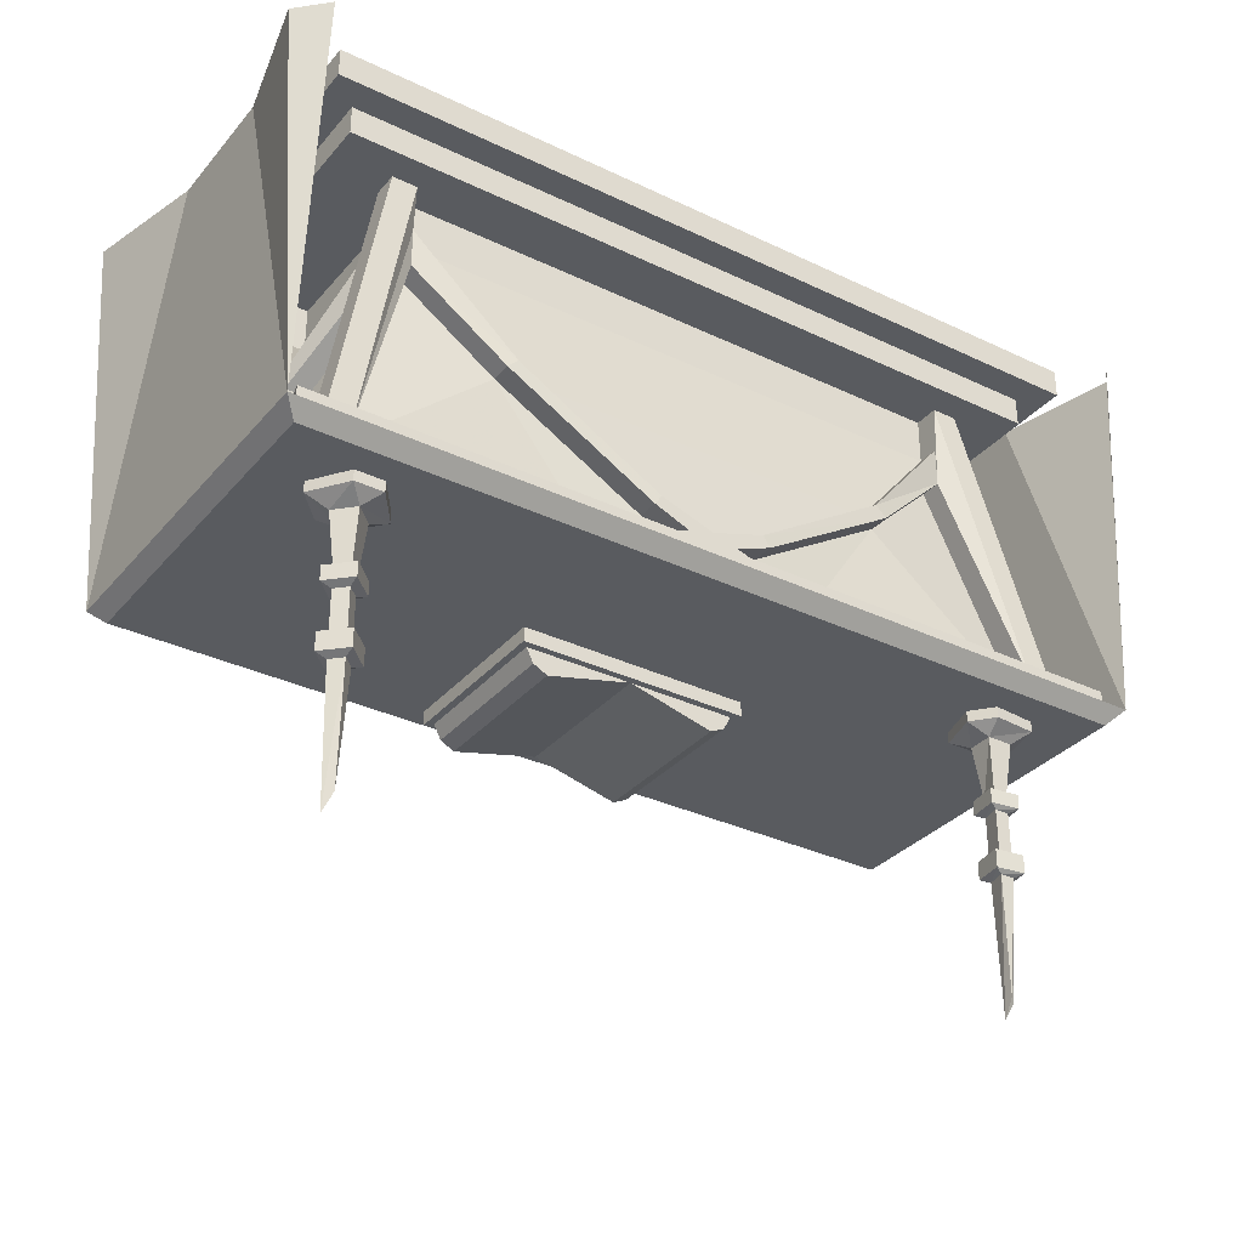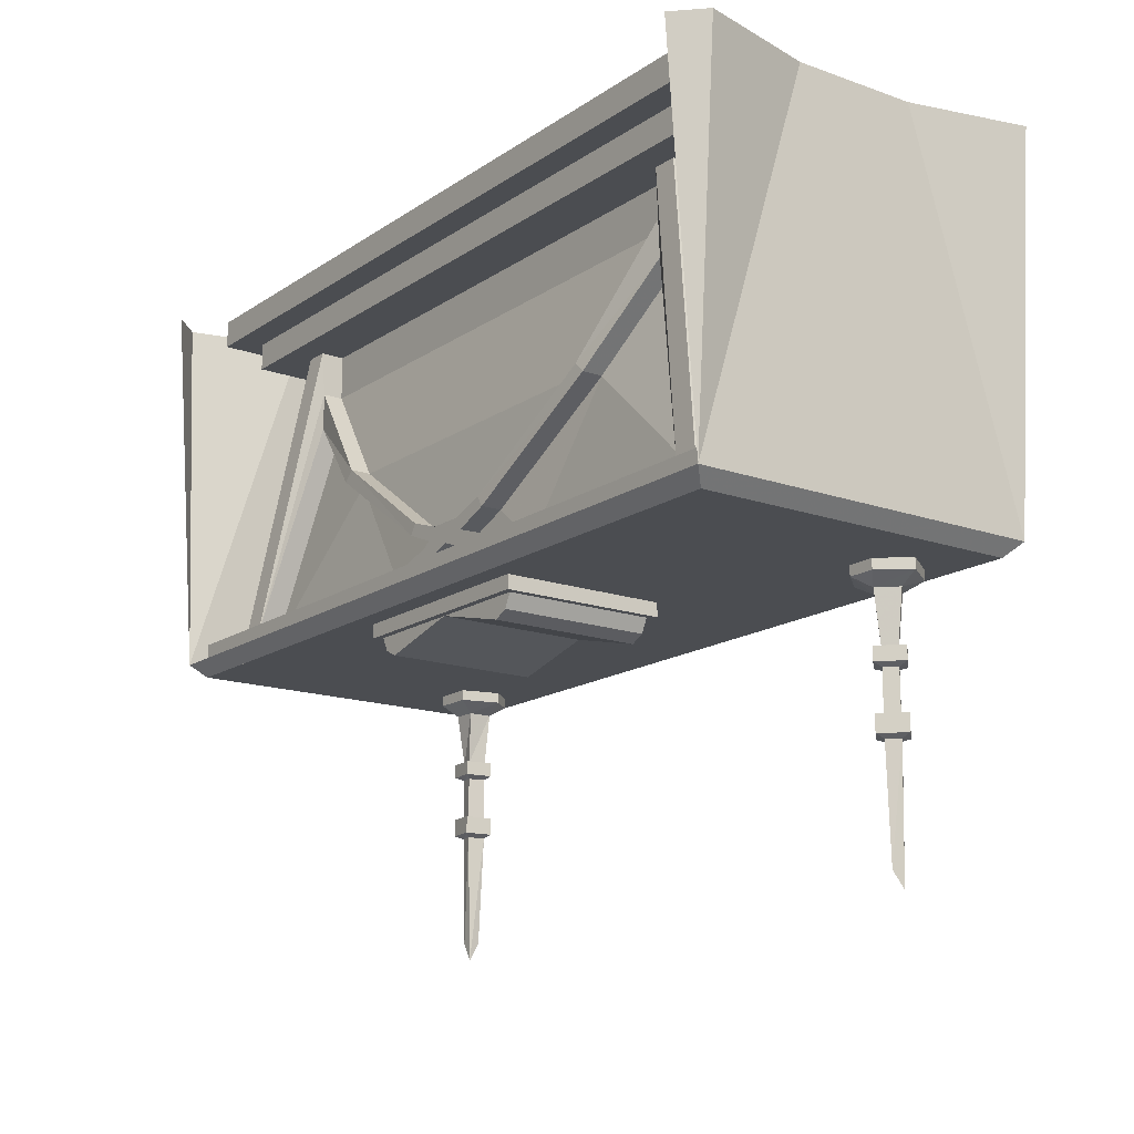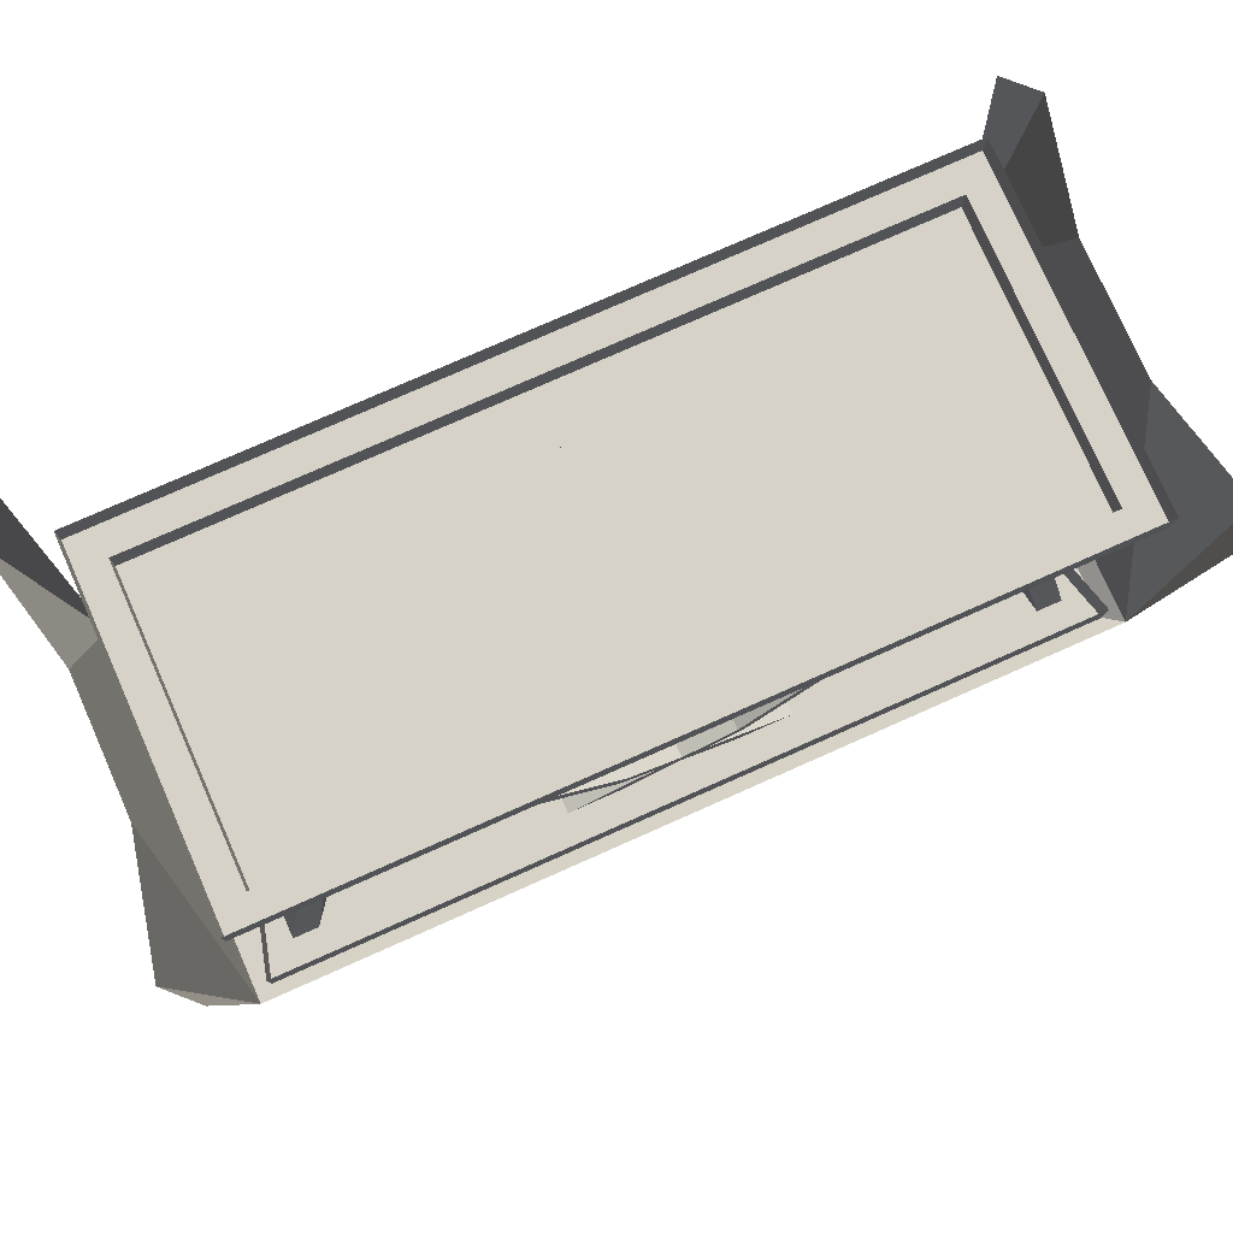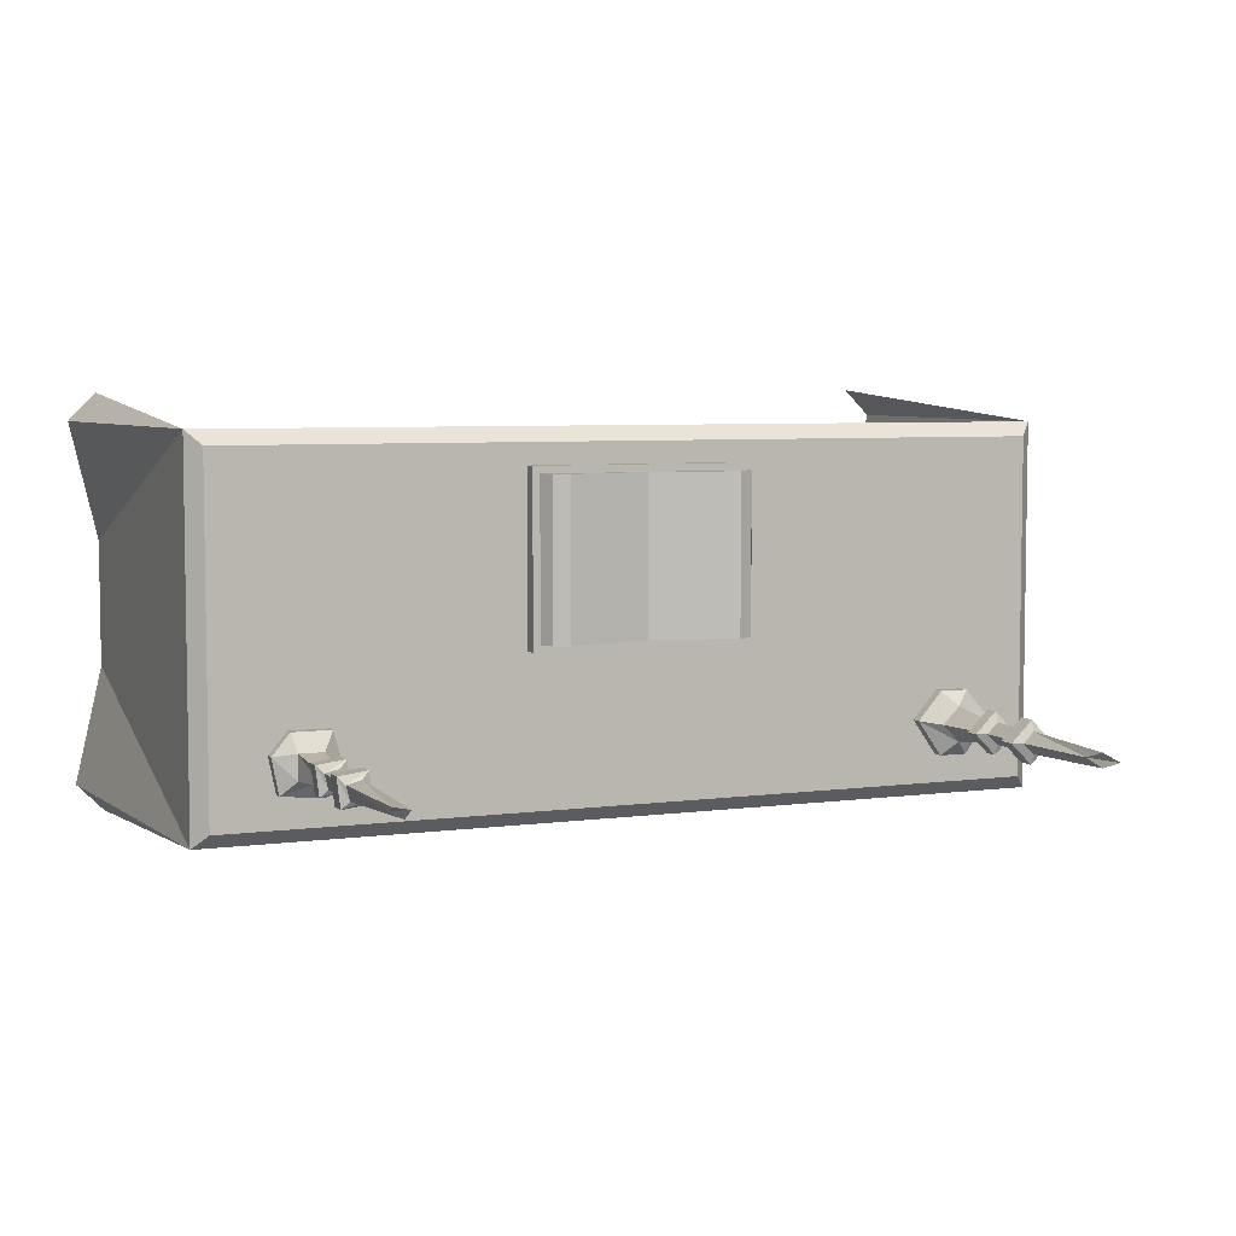
<metadata>
{"format":"obj","ext":"obj","renderer":"f3d","projection":"perspective","resolution":1024,"background":"white","views":[{"elev":-32.6,"azim":146.4,"up":"+Y"},{"elev":-15.7,"azim":53.7,"up":"+Y"},{"elev":78.0,"azim":156.1,"up":"+Y"},{"elev":5.7,"azim":-22.8,"up":"+Z"}]}
</metadata>
<code>
v -0.1875 -0.9531 -0.03125
v 0 -0.9062 -0.03125
v 0 -0.9062 0.3125
v -0.1875 -0.9531 0.3125
v -0.2188 -0.9375 -0.03125
v -0.2344 -0.9062 -0.03125
v -0.25 -0.9062 -0.04688
v 0.25 -0.9062 -0.04688
v 0.2344 -0.9062 -0.03125
v 0.2188 -0.9375 -0.03125
v 0.1875 -0.9531 -0.03125
v 0.1875 -0.9531 0.3125
v 0.2344 -0.9062 0.3125
v 0.25 -0.9062 0.3281
v -0.25 -0.9062 0.3281
v -0.2344 -0.9062 0.3125
v -0.2188 -0.9375 0.3125
v -0.25 -0.875 0.3281
v -0.25 -0.875 -0.04688
v 0.25 -0.875 -0.04688
v 0.2188 -0.9375 0.3125
v 0.25 -0.875 0.3281
v 0.9062 -0.875 -0.375
v 0.9062 -0.875 0.375
v -0.9062 -0.875 0.375
v -0.9062 -0.875 -0.375
v 0.9375 -0.8438 -0.4062
v 0.9375 -0.8438 0.4062
v -0.9375 -0.8438 0.4062
v -0.9375 -0.8438 -0.4062
v -0.9375 0.007812 0.1406
v -0.9375 0.007812 -0.1406
v -1 0.007812 0.4062
v -1 0.007812 -0.4062
v -0.9375 0.007812 -0.4688
v 0.9375 0.007812 -0.1406
v 0.9375 0.007812 0.1406
v 1 0.007812 -0.4062
v 0.9375 0.007812 -0.4688
v 1 0.007812 0.4062
v 0.9375 0.007812 0.4688
v -0.9375 0.007812 0.4688
v 0.8672 -0.875 -0.2344
v 0.9062 -0.7969 -0.375
v 0.8672 -0.7969 -0.2344
v 0.8672 -0.7969 0.2266
v 0.9062 -0.7969 0.375
v 0.8672 -0.875 0.2266
v -0.8672 -0.875 0.2266
v -0.9062 -0.7969 0.375
v -0.8672 -0.7969 0.2266
v -0.8672 -0.7969 -0.2344
v -0.9062 -0.7969 -0.375
v -0.8672 -0.875 -0.2344
v 0.875 -0.0625 0.375
v 0.875 0 0.375
v -0.875 0 0.375
v -0.875 -0.0625 0.375
v 0.8125 -0.0625 0.3125
v 0.875 -0.0625 -0.375
v 0.875 0 -0.375
v 0.8125 -0.125 -0.3125
v -0.8125 -0.125 -0.3125
v -0.8125 -0.0625 -0.3125
v 0.8125 -0.0625 -0.3125
v 0.8125 -0.125 0.3125
v -0.8125 -0.125 0.3125
v -0.8125 -0.0625 0.3125
v -0.875 -0.0625 -0.375
v -0.875 0 -0.375
v -0.7109 -0.5 0
v -0.7578 -0.5 0
v -0.6797 -0.3125 -0.1953
v -0.6328 -0.3125 -0.1953
v -0.7734 -0.7969 -0.2656
v -0.7734 -0.7969 0.2656
v -0.6328 -0.3125 0.1953
v -0.6797 -0.3125 0.1953
v -0.6797 -0.2266 0.1953
v -0.7578 -0.4531 0
v -0.6797 -0.2266 -0.1953
v -0.6875 -0.125 -0.1953
v -0.8281 -0.7969 -0.2656
v -0.6328 -0.3125 -0.2422
v -0.4453 -0.5 -0.2891
v -0.4453 -0.5 -0.2422
v -0.2422 -0.7969 -0.2656
v -0.1328 -0.7031 -0.2656
v -0.05469 -0.7344 -0.2656
v -0.2422 -0.7969 -0.3125
v -0.05469 -0.7344 -0.3125
v 0 -0.75 -0.3125
v -0.1172 -0.7969 -0.3125
v -0.1172 -0.7969 -0.2656
v 0 -0.75 -0.2656
v 0.1172 -0.7969 -0.2656
v 0.1172 -0.7969 -0.3125
v 0.05469 -0.7344 -0.3125
v 0.2422 -0.7969 -0.3125
v 0.2422 -0.7969 -0.2656
v 0.05469 -0.7344 -0.2656
v 0.1328 -0.7031 -0.2656
v 0.4453 -0.5 -0.2422
v 0.7734 -0.7969 -0.2656
v 0.6328 -0.3125 -0.1953
v 0.7734 -0.7969 -0.3203
v 0.6328 -0.3125 -0.2422
v 0.6328 -0.2266 -0.2422
v 0.6328 -0.125 -0.25
v 0.6875 -0.125 -0.25
v 0.8281 -0.7969 -0.3203
v 0.6875 -0.125 -0.1953
v 0.8281 -0.7969 -0.2656
v 0.6797 -0.3125 -0.1953
v 0.7109 -0.5 0
v 0.7734 -0.7969 0.2656
v 0.6328 -0.3125 0.1953
v 0.6797 -0.3125 0.1953
v 0.8281 -0.7969 0.2656
v 0.6875 -0.125 0.1953
v 0.8281 -0.7969 0.3203
v 0.6875 -0.125 0.25
v 0.7734 -0.7969 0.3203
v 0.6328 -0.125 0.25
v 0.6328 -0.3125 0.2422
v 0.4453 -0.5 0.2422
v 0.2422 -0.7969 0.2656
v 0.1328 -0.7031 0.2656
v 0.05469 -0.7344 0.2656
v 0.2422 -0.7969 0.3125
v 0.05469 -0.7344 0.3125
v 0 -0.75 0.3125
v 0.1172 -0.7969 0.3125
v 0.1172 -0.7969 0.2656
v 0 -0.75 0.2656
v -0.1172 -0.7969 0.2656
v -0.1172 -0.7969 0.3125
v -0.05469 -0.7344 0.3125
v -0.2422 -0.7969 0.3125
v -0.2422 -0.7969 0.2656
v -0.05469 -0.7344 0.2656
v -0.1328 -0.7031 0.2656
v -0.4453 -0.5 0.2422
v -0.7734 -0.7969 0.3203
v -0.6328 -0.3125 0.2422
v -0.6328 -0.2266 0.2422
v -0.6328 -0.125 0.25
v -0.6875 -0.125 0.25
v -0.8281 -0.7969 0.3203
v -0.6875 -0.125 0.1953
v -0.8281 -0.7969 0.2656
v -0.7109 -0.4531 0
v -0.6328 -0.2266 -0.1953
v -0.6328 -0.125 -0.1953
v -0.8281 -0.7969 -0.3203
v -0.6875 -0.125 -0.25
v -0.7734 -0.7969 -0.3203
v -0.6328 -0.125 -0.25
v -0.4219 -0.4766 -0.2891
v -0.6328 -0.2266 -0.2422
v -0.4219 -0.4766 -0.2422
v -0.1172 -0.6797 -0.3125
v -0.1328 -0.7031 -0.3125
v 0 -0.7188 -0.3125
v 0.1172 -0.6797 -0.3125
v 0.1328 -0.7031 -0.3125
v 0.4453 -0.5 -0.2891
v -0.1172 -0.6797 -0.2656
v 0 -0.7188 -0.2656
v 0.1172 -0.6797 -0.2656
v 0.4219 -0.4766 -0.2891
v 0.4219 -0.4766 -0.2422
v 0.6328 -0.2266 -0.1953
v 0.6328 -0.125 -0.1953
v 0.6797 -0.2266 -0.1953
v 0.7578 -0.5 0
v -0.6328 -0.2266 0.1953
v -0.6328 -0.125 0.1953
v -0.4219 -0.4766 0.2422
v 0.6328 -0.2266 0.1953
v 0.6328 -0.125 0.1953
v -0.4453 -0.5 0.2891
v -0.4219 -0.4766 0.2891
v -0.1172 -0.6797 0.2656
v 0.4219 -0.4766 0.2422
v 0.4219 -0.4766 0.2891
v 0.6328 -0.2266 0.2422
v 0.6797 -0.2266 0.1953
v 0.7109 -0.4531 0
v -0.1328 -0.7031 0.3125
v -0.1172 -0.6797 0.3125
v 0 -0.7188 0.3125
v 0 -0.7188 0.2656
v 0.1172 -0.6797 0.2656
v 0.1172 -0.6797 0.3125
v 0.4453 -0.5 0.2891
v 0.1328 -0.7031 0.3125
v 0.7578 -0.4531 0
v -0.6641 -0.8984 -0.1797
v -0.6641 -0.875 -0.1797
v -0.75 -0.8984 -0.1797
v -0.7422 -0.9219 -0.2188
v -0.6875 -0.9219 -0.2188
v -0.6406 -0.8984 -0.2656
v -0.6406 -0.875 -0.2656
v -0.75 -0.875 -0.1797
v -0.7891 -0.8984 -0.2266
v -0.7422 -0.9219 -0.2734
v -0.7266 -1.039 -0.2656
v -0.7344 -1.039 -0.2344
v -0.7031 -1.039 -0.2266
v -0.6875 -0.9219 -0.2734
v -0.6797 -0.8984 -0.3125
v -0.6797 -0.875 -0.3125
v -0.7891 -0.875 -0.2266
v -0.7734 -0.8984 -0.3047
v -0.6953 -1.039 -0.2656
v -0.7734 -0.875 -0.3047
v -0.6875 -1.039 -0.2109
v -0.75 -1.039 -0.2188
v -0.75 -1.07 -0.2188
v -0.6875 -1.07 -0.2109
v -0.6797 -1.039 -0.2734
v -0.6797 -1.07 -0.2734
v -0.7422 -1.039 -0.2812
v -0.7422 -1.07 -0.2812
v -0.7266 -1.078 -0.2656
v -0.7344 -1.078 -0.2344
v -0.7031 -1.078 -0.2266
v -0.6953 -1.078 -0.2656
v -0.6953 -1.172 -0.2656
v -0.7266 -1.172 -0.2656
v -0.7344 -1.172 -0.2344
v -0.7031 -1.172 -0.2266
v -0.6875 -1.172 -0.2109
v -0.75 -1.172 -0.2188
v -0.75 -1.211 -0.2188
v -0.6875 -1.211 -0.2109
v -0.6797 -1.172 -0.2734
v -0.6797 -1.211 -0.2734
v -0.7422 -1.172 -0.2812
v -0.7422 -1.211 -0.2812
v -0.7266 -1.219 -0.2656
v -0.7344 -1.219 -0.2344
v -0.7031 -1.219 -0.2266
v -0.6953 -1.219 -0.2656
v -0.7031 -1.469 -0.2578
v -0.7188 -1.422 -0.25
v -0.7266 -1.469 -0.2344
v -0.7031 -1.508 -0.2344
v 0.8125 -0.8984 -0.2344
v 0.8125 -0.875 -0.2344
v 0.7578 -0.8984 -0.1719
v 0.7266 -0.9219 -0.2031
v 0.7656 -0.9219 -0.2422
v 0.7578 -0.8984 -0.3125
v 0.7578 -0.875 -0.3125
v 0.7578 -0.875 -0.1719
v 0.6953 -0.8984 -0.1719
v 0.6875 -0.9219 -0.2422
v 0.7031 -1.039 -0.2422
v 0.7266 -1.039 -0.2188
v 0.75 -1.039 -0.2422
v 0.7266 -0.9219 -0.2812
v 0.6953 -0.8984 -0.3125
v 0.6953 -0.875 -0.3125
v 0.6953 -0.875 -0.1719
v 0.6406 -0.8984 -0.2344
v 0.7266 -1.039 -0.2656
v 0.6406 -0.875 -0.2344
v 0.7734 -1.039 -0.2422
v 0.7266 -1.039 -0.1953
v 0.7266 -1.07 -0.1953
v 0.7734 -1.07 -0.2422
v 0.7266 -1.039 -0.2891
v 0.7266 -1.07 -0.2891
v 0.6797 -1.039 -0.2422
v 0.6797 -1.07 -0.2422
v 0.7031 -1.078 -0.2422
v 0.7266 -1.078 -0.2188
v 0.75 -1.078 -0.2422
v 0.7266 -1.078 -0.2656
v 0.7266 -1.172 -0.2656
v 0.7031 -1.172 -0.2422
v 0.7266 -1.172 -0.2188
v 0.75 -1.172 -0.2422
v 0.7734 -1.172 -0.2422
v 0.7266 -1.172 -0.1953
v 0.7266 -1.211 -0.1953
v 0.7734 -1.211 -0.2422
v 0.7266 -1.172 -0.2891
v 0.7266 -1.211 -0.2891
v 0.6797 -1.172 -0.2422
v 0.6797 -1.211 -0.2422
v 0.7031 -1.219 -0.2422
v 0.7266 -1.219 -0.2188
v 0.75 -1.219 -0.2422
v 0.7266 -1.219 -0.2656
v 0.7266 -1.469 -0.2578
v 0.7188 -1.422 -0.2422
v 0.7266 -1.469 -0.2266
v 0.7422 -1.508 -0.2422
f 1 2 3
f 1 3 4
f 1 4 5
f 1 5 2
f 2 5 6
f 2 9 10
f 2 10 11
f 2 11 12
f 2 12 3
f 3 12 13
f 3 16 4
f 4 16 17
f 4 17 5
f 5 17 6
f 6 17 16
f 9 13 10
f 10 13 21
f 10 21 11
f 11 21 12
f 12 21 13
f 2 6 7
f 2 7 8
f 2 8 9
f 3 13 14
f 3 14 15
f 3 15 16
f 6 16 15
f 6 15 7
f 7 15 18
f 7 18 19
f 7 19 8
f 8 19 20
f 8 20 14
f 8 14 13
f 8 13 9
f 15 14 22
f 15 22 18
f 14 20 22
f 55 58 59
f 55 59 60
f 62 66 63
f 63 66 67
f 64 68 69
f 64 69 65
f 65 69 60
f 65 60 59
f 69 68 58
f 58 68 59
f 72 78 79
f 72 79 80
f 72 80 81
f 72 81 73
f 90 91 92
f 90 92 93
f 97 92 98
f 97 98 99
f 106 109 110
f 106 110 111
f 111 110 112
f 111 112 113
f 119 120 121
f 121 120 122
f 121 122 123
f 123 122 124
f 130 131 132
f 130 132 133
f 137 132 138
f 137 138 139
f 144 147 148
f 144 148 149
f 149 148 150
f 149 150 151
f 155 82 156
f 155 156 157
f 157 156 158
f 159 85 84
f 159 84 160
f 159 162 85
f 85 162 163
f 163 162 164
f 163 164 91
f 91 164 92
f 92 164 98
f 98 164 165
f 98 165 166
f 165 171 166
f 166 171 167
f 167 171 107
f 107 171 108
f 114 175 176
f 83 82 155
f 145 182 183
f 145 183 146
f 190 191 183
f 190 183 182
f 138 192 191
f 138 191 190
f 186 195 196
f 186 196 125
f 186 125 187
f 138 132 192
f 192 132 131
f 192 131 197
f 192 197 195
f 175 198 176
f 176 198 188
f 176 188 118
f 196 195 197
f 23 24 25
f 23 25 26
f 23 26 27
f 23 27 24
f 24 27 28
f 24 28 25
f 25 28 29
f 25 29 26
f 26 29 30
f 26 30 27
f 31 32 30
f 31 30 29
f 31 29 33
f 31 33 29
f 31 29 30
f 31 30 32
f 32 30 34
f 32 34 30
f 30 34 35
f 30 35 34
f 27 36 37
f 27 37 28
f 27 28 36
f 27 36 38
f 27 38 36
f 38 27 39
f 38 39 27
f 37 40 28
f 37 28 40
f 40 28 41
f 40 41 28
f 42 33 29
f 42 29 33
f 28 37 36
f 243 246 247
f 243 247 248
f 243 248 244
f 244 248 249
f 244 249 245
f 245 249 250
f 245 250 246
f 246 250 247
f 247 250 248
f 248 250 249
f 295 298 299
f 295 299 300
f 295 300 296
f 296 300 301
f 296 301 297
f 297 301 302
f 297 302 298
f 298 302 299
f 299 302 300
f 300 302 301
f 43 23 44
f 43 44 45
f 46 47 24
f 46 24 48
f 49 25 50
f 49 50 51
f 52 53 26
f 52 26 54
f 26 53 44
f 26 44 23
f 50 25 24
f 50 24 47
f 55 56 57
f 55 57 58
f 55 60 61
f 55 61 56
f 62 63 64
f 62 64 65
f 62 65 66
f 63 67 64
f 64 67 68
f 65 59 66
f 66 59 68
f 66 68 67
f 60 69 70
f 60 70 61
f 70 69 58
f 70 58 57
f 71 72 73
f 71 73 74
f 71 77 72
f 72 77 78
f 73 81 82
f 73 82 83
f 73 83 75
f 73 75 74
f 74 75 84
f 74 84 85
f 74 85 86
f 87 89 90
f 90 89 91
f 93 92 94
f 94 92 95
f 96 95 97
f 97 95 92
f 99 98 100
f 100 98 101
f 104 105 106
f 106 105 107
f 106 107 108
f 106 108 109
f 113 112 114
f 113 114 105
f 113 105 104
f 116 117 118
f 116 118 119
f 119 118 120
f 123 124 125
f 123 125 116
f 116 125 117
f 127 129 130
f 130 129 131
f 133 132 134
f 134 132 135
f 136 135 137
f 137 135 132
f 139 138 140
f 140 138 141
f 76 77 144
f 144 77 145
f 144 145 146
f 144 146 147
f 151 150 78
f 151 78 77
f 151 77 76
f 81 80 152
f 81 152 153
f 81 153 154
f 81 154 82
f 157 158 84
f 157 84 75
f 159 160 153
f 159 153 161
f 159 161 162
f 85 163 86
f 86 163 88
f 88 163 91
f 88 91 89
f 98 166 101
f 101 166 102
f 102 166 167
f 102 167 103
f 103 167 107
f 103 107 105
f 164 162 168
f 164 168 169
f 164 169 165
f 165 169 170
f 165 170 171
f 108 171 172
f 108 172 173
f 108 173 109
f 109 173 174
f 174 173 112
f 112 173 175
f 112 175 114
f 114 176 105
f 105 176 115
f 115 176 118
f 115 118 117
f 161 168 162
f 160 158 154
f 160 154 153
f 170 172 171
f 158 160 84
f 177 152 80
f 177 80 79
f 177 79 150
f 177 150 178
f 177 178 147
f 177 147 146
f 177 146 179
f 145 77 143
f 145 143 182
f 146 183 179
f 179 183 184
f 180 185 186
f 180 186 187
f 180 187 181
f 180 181 188
f 180 188 189
f 142 190 182
f 142 182 143
f 141 138 190
f 141 190 142
f 193 184 191
f 193 191 192
f 193 192 194
f 185 194 195
f 185 195 186
f 187 125 124
f 187 124 181
f 183 191 184
f 192 195 194
f 150 79 78
f 118 188 120
f 120 188 181
f 173 189 198
f 173 198 175
f 188 198 189
f 196 126 117
f 196 117 125
f 126 196 197
f 126 197 128
f 128 197 131
f 128 131 129
f 71 74 75
f 71 75 76
f 71 76 77
f 74 86 75
f 75 86 87
f 87 86 88
f 87 88 89
f 94 95 96
f 100 101 102
f 100 102 103
f 100 103 104
f 104 103 105
f 104 105 115
f 104 115 116
f 116 115 117
f 116 117 126
f 116 126 127
f 127 126 128
f 127 128 129
f 134 135 136
f 140 141 142
f 140 142 143
f 140 143 76
f 76 143 77
f 168 161 170
f 168 170 169
f 153 154 173
f 153 173 172
f 153 172 161
f 161 172 170
f 177 179 180
f 177 180 181
f 177 181 178
f 177 178 153
f 177 153 152
f 179 184 185
f 179 185 180
f 180 189 173
f 180 173 174
f 180 174 181
f 193 194 184
f 184 194 185
f 154 174 173
f 153 178 154
f 199 200 201
f 199 204 205
f 199 205 200
f 201 200 206
f 201 206 207
f 202 208 209
f 202 209 210
f 202 210 203
f 203 210 211
f 203 211 212
f 204 213 214
f 204 214 205
f 207 206 215
f 207 215 216
f 208 212 217
f 208 217 209
f 216 215 218
f 216 218 213
f 213 218 214
f 212 211 217
f 227 230 231
f 227 231 232
f 227 232 228
f 228 232 233
f 228 233 229
f 229 233 234
f 229 234 230
f 230 234 231
f 251 252 253
f 251 256 257
f 251 257 252
f 253 252 258
f 253 258 259
f 254 260 261
f 254 261 262
f 254 262 255
f 255 262 263
f 255 263 264
f 256 265 266
f 256 266 257
f 259 258 267
f 259 267 268
f 260 264 269
f 260 269 261
f 268 267 270
f 268 270 265
f 265 270 266
f 264 263 269
f 279 282 283
f 279 283 284
f 279 284 280
f 280 284 285
f 280 285 281
f 281 285 286
f 281 286 282
f 282 286 283
f 199 201 202
f 199 202 203
f 199 203 204
f 201 207 202
f 202 207 208
f 203 212 204
f 204 212 213
f 207 216 208
f 208 216 212
f 216 213 212
f 219 220 221
f 219 221 222
f 219 222 223
f 223 222 224
f 223 224 225
f 225 224 226
f 225 226 220
f 220 226 221
f 221 226 227
f 221 227 228
f 221 228 222
f 222 228 229
f 222 229 224
f 224 229 230
f 224 230 226
f 226 230 227
f 235 236 237
f 235 237 238
f 235 238 239
f 239 238 240
f 239 240 241
f 241 240 242
f 241 242 236
f 236 242 237
f 237 242 243
f 237 243 244
f 237 244 238
f 238 244 245
f 238 245 240
f 240 245 246
f 240 246 242
f 242 246 243
f 251 253 254
f 251 254 255
f 251 255 256
f 253 259 254
f 254 259 260
f 255 264 256
f 256 264 265
f 259 268 260
f 260 268 264
f 268 265 264
f 271 272 273
f 271 273 274
f 271 274 275
f 275 274 276
f 275 276 277
f 277 276 278
f 277 278 272
f 272 278 273
f 273 278 279
f 273 279 280
f 273 280 274
f 274 280 281
f 274 281 276
f 276 281 282
f 276 282 278
f 278 282 279
f 287 288 289
f 287 289 290
f 287 290 291
f 291 290 292
f 291 292 293
f 293 292 294
f 293 294 288
f 288 294 289
f 289 294 295
f 289 295 296
f 289 296 290
f 290 296 297
f 290 297 292
f 292 297 298
f 292 298 294
f 294 298 295

</code>
